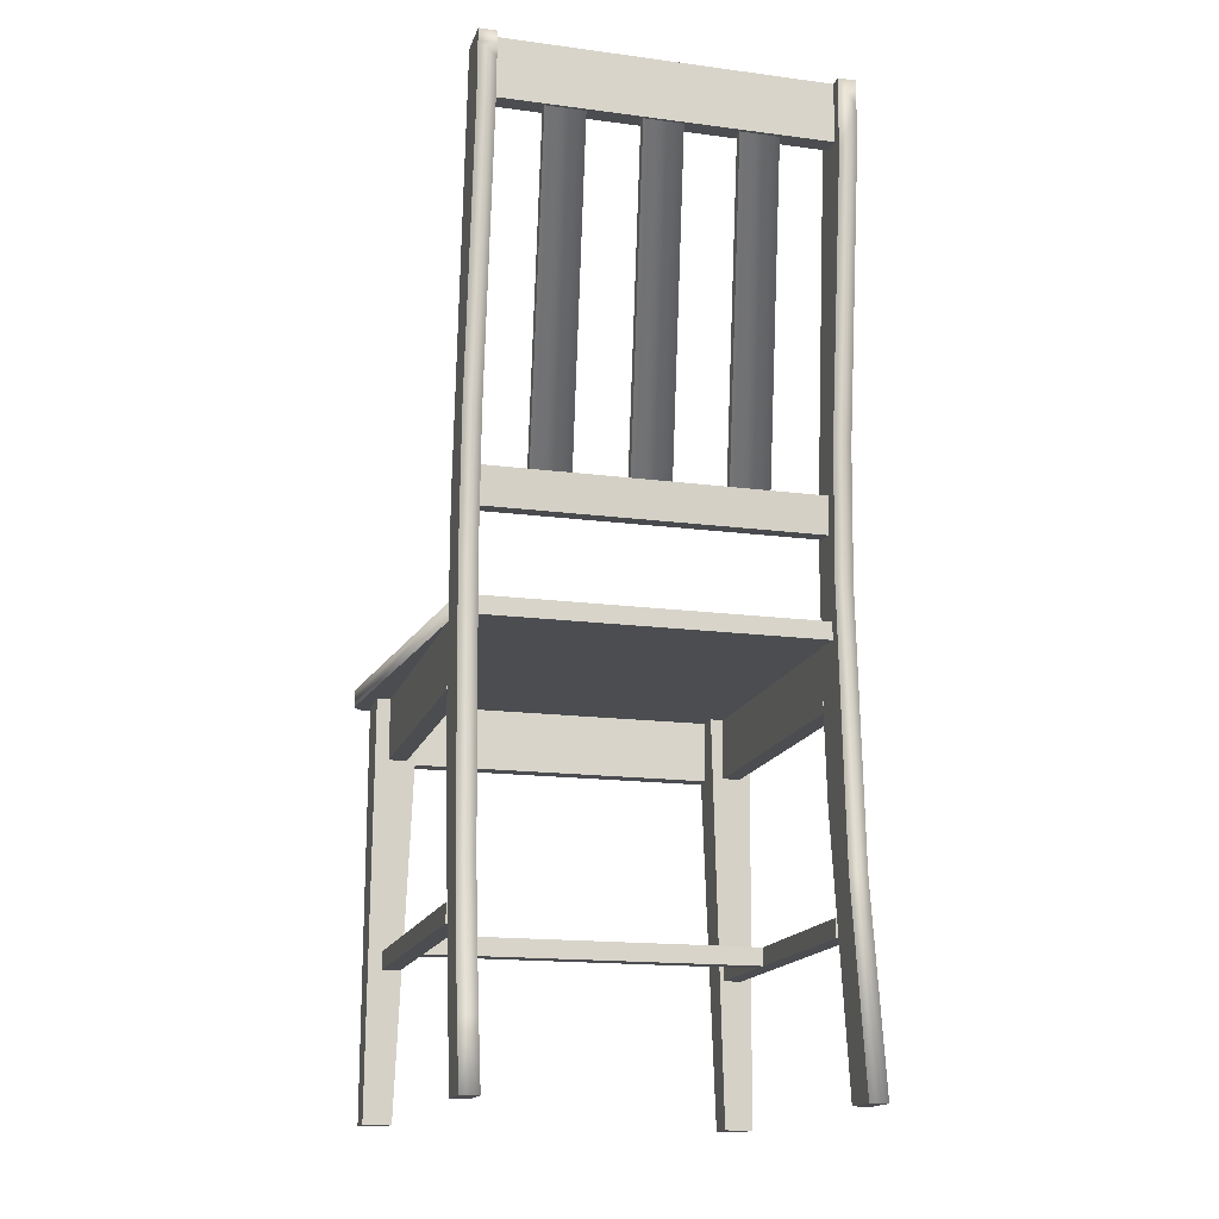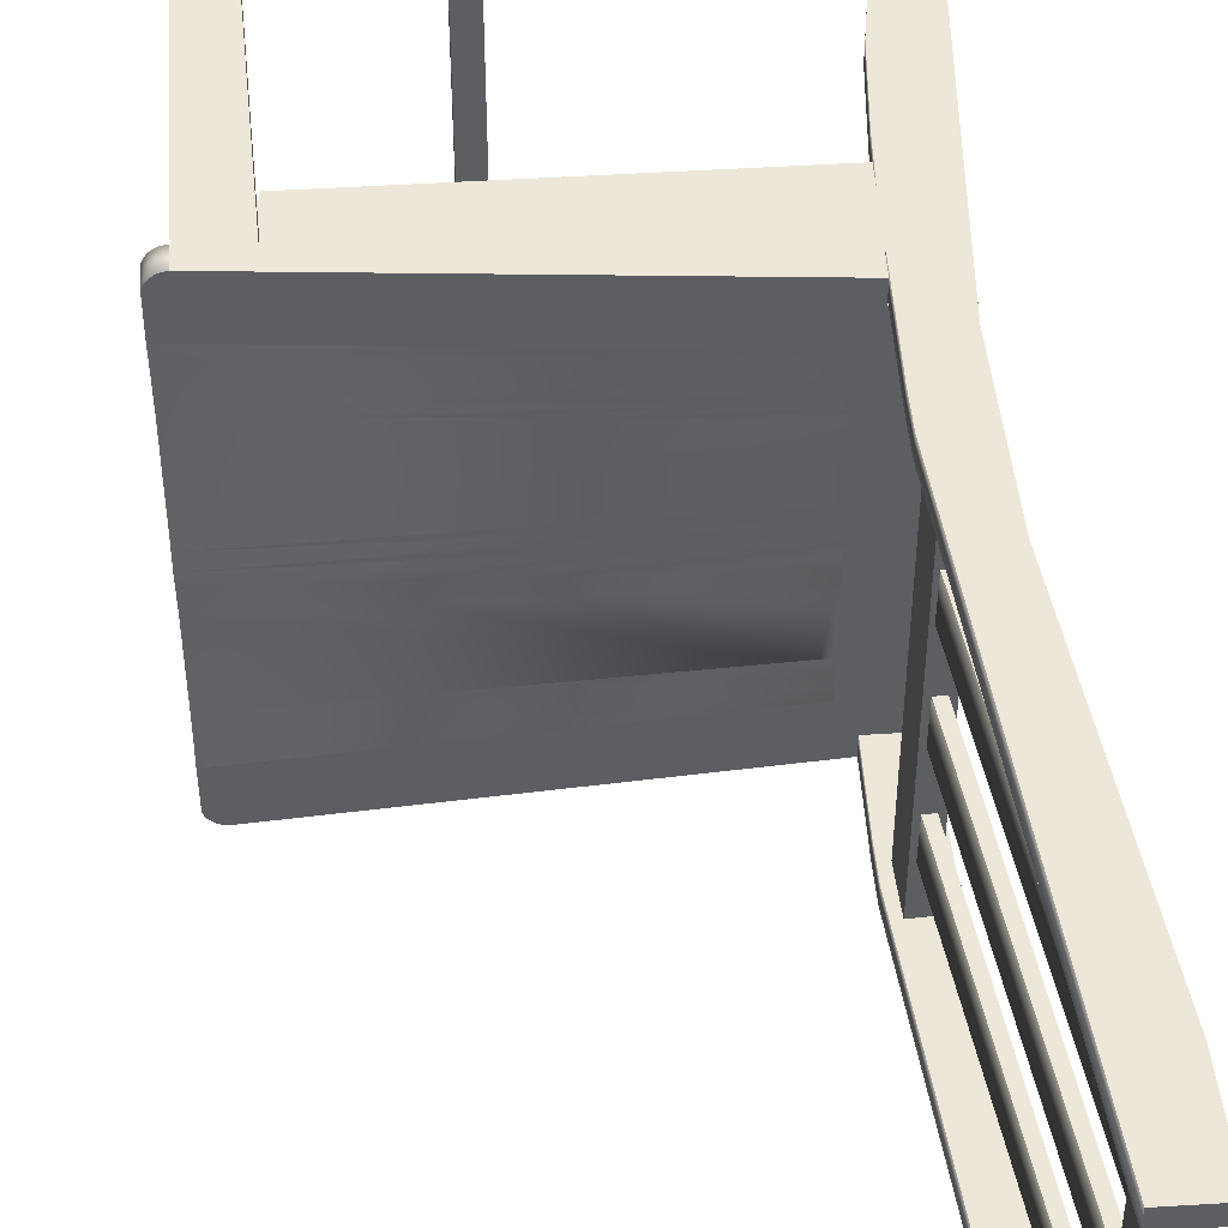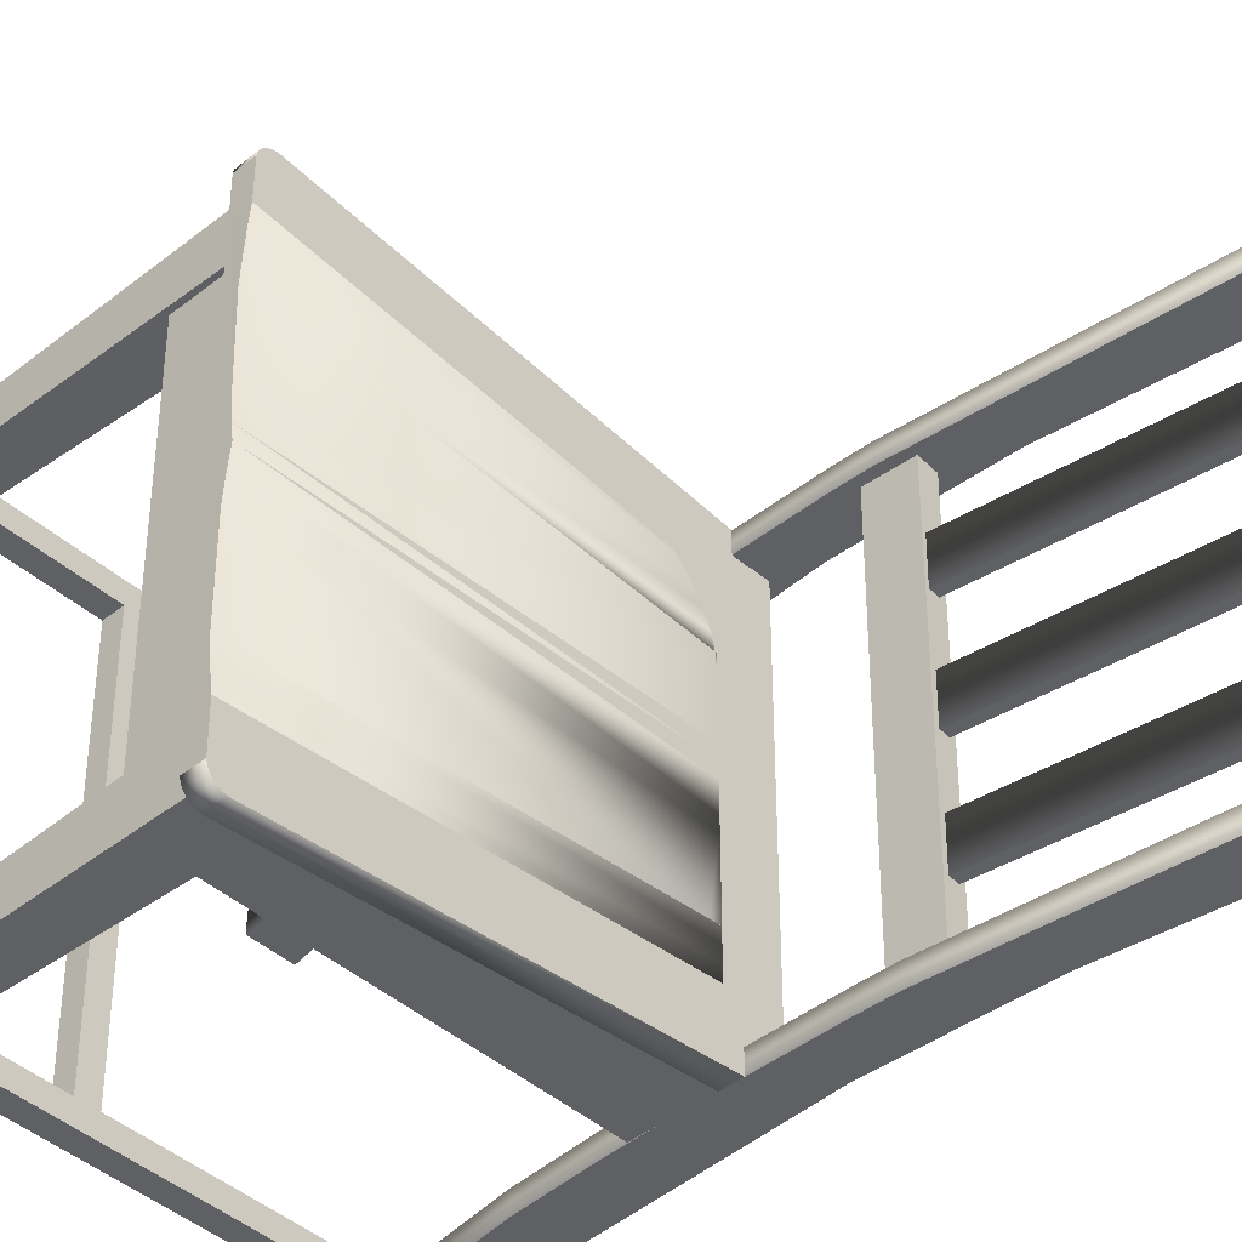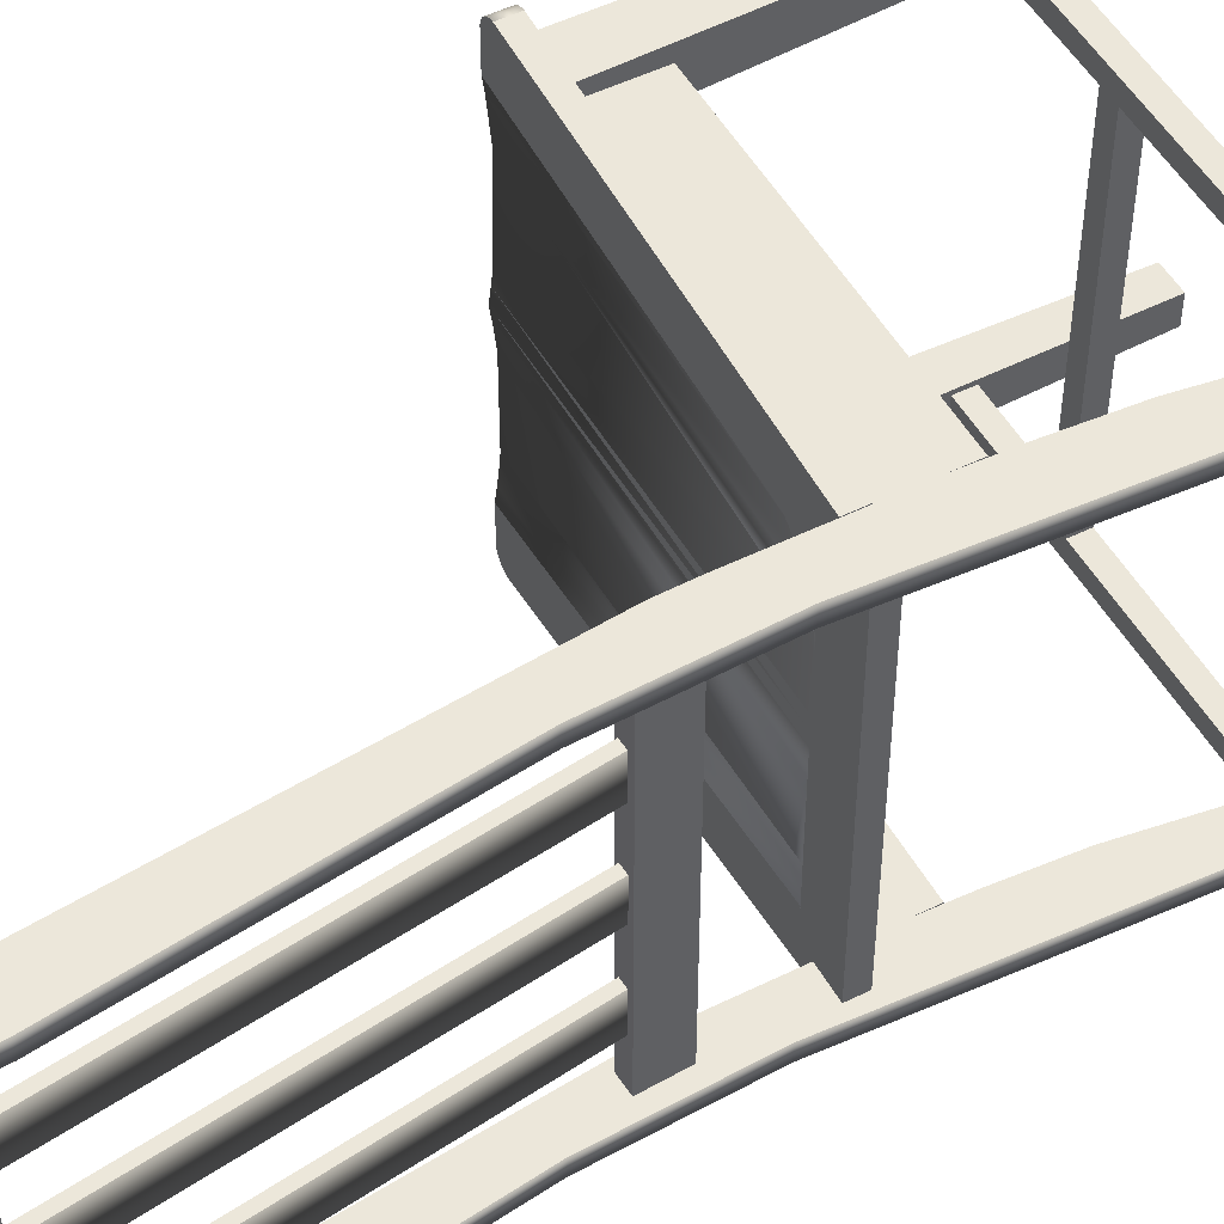
<metadata>
{"format":"obj","ext":"obj","renderer":"f3d","projection":"perspective","resolution":1024,"background":"white","views":[{"elev":-16.2,"azim":-105.1,"up":"+Y"},{"elev":49.9,"azim":176.1,"up":"+Z"},{"elev":-42.4,"azim":133.6,"up":"+Z"},{"elev":50.3,"azim":-118.4,"up":"+Z"}]}
</metadata>
<code>
o group_17_ID187
v 0.05731 -0.2759 -0.1463
v 0.05731 -0.2918 0.1461
v 0.05731 -0.2918 -0.1463
v 0.05731 -0.2759 0.1461
v 0.04147 -0.2918 0.1461
v 0.04147 -0.2759 0.1461
v 0.04147 -0.2918 -0.1463
v 0.04147 -0.2759 -0.1463
v 0.1501 -0.2759 0.162
v -0.1323 -0.2759 0.162
v -0.1323 -0.2918 0.1461
v 0.1501 -0.2918 0.162
v 0.1501 -0.2918 0.1461
v 0.1501 -0.2759 0.1461
v -0.1323 -0.2918 0.162
v -0.1323 -0.2759 0.1461
v 0.1935 -0.03877 0.1452
v 0.1935 -0.04169 0.0224
v 0.1935 -0.04271 -0.03712
v 0.1935 -0.04169 -0.0254
v 0.1935 -0.04038 -0.0137
v 0.1935 -0.04038 -0.1311
v -0.1302 -0.03958 0.1459
v -0.1186 -0.03955 -0.1616
v 0.1924 -0.03878 -0.1794
v 0.193 -0.03878 -0.1776
v 0.1934 -0.03877 -0.1758
v -0.1056 -0.03952 -0.002046
v 0.1805 -0.03881 0.1876
v 0.1823 -0.0388 0.1874
v 0.1859 -0.03879 0.1862
v 0.1904 -0.03878 0.1826
v 0.1924 -0.03878 0.1794
v 0.193 -0.03878 0.1776
v -0.1055 -0.03952 0.09683
v -0.1185 -0.05498 -0.1458
v -0.1185 -0.05498 -0.1453
v 0.1842 -0.05422 -0.1869
v 0.1842 -0.05422 0.1869
v 0.1876 -0.05421 -0.1852
v 0.1891 -0.05421 -0.184
v 0.1904 -0.05421 0.1826
v 0.1915 -0.05421 -0.1811
v 0.1915 -0.05421 0.1811
v 0.1924 -0.0542 0.1794
v 0.1931 -0.0542 0.1776
v 0.1934 -0.0542 0.1758
v -0.145 -0.05504 -0.1453
v -0.1305 -0.05501 0.1454
v -0.1056 -0.03939 -0.0761
v -0.1057 -0.03948 -0.1184
v -0.07608 -0.03945 0.1214
v -0.07987 -0.03945 0.1187
v -0.08735 -0.03947 0.1114
v -0.0937 -0.03949 0.1032
v -0.1055 -0.03952 0.08584
v -0.09878 -0.0395 0.09412
v -0.1025 -0.03951 0.0844
v -0.1057 -0.03952 -0.129
v -0.1186 -0.03955 -0.1453
v -0.1451 -0.03962 -0.1453
v -0.1446 -0.05504 0.1493
v -0.1447 -0.03962 0.1493
v -0.1302 -0.05501 0.1459
v -0.1305 -0.03958 0.1454
v -0.1181 -0.03955 0.1455
v -0.1181 -0.05498 0.162
v -0.1181 -0.05498 0.1455
v -0.1181 -0.03955 0.162
v -0.09748 -0.03948 -0.08725
v -0.09965 -0.03947 -0.08318
v -0.1046 -0.03952 0.07488
v -0.1055 -0.03952 0.07485
v 0.1935 -0.03877 -0.1427
v 0.1935 -0.04169 -0.1194
v -0.1057 -0.03944 -0.1078
v 0.1935 -0.04271 -0.1076
v -0.1057 -0.03942 -0.09726
v -0.1057 -0.0394 -0.08668
v -0.1056 -0.03942 -0.03378
v -0.1056 -0.03944 -0.02319
v 0.1935 -0.04038 0.01016
v 0.1935 -0.03877 -0.002046
v -0.1055 -0.03952 0.008939
v -0.1055 -0.03952 0.01992
v -0.1055 -0.03952 0.06387
v 0.1936 -0.04344 0.0962
v -0.1055 -0.03952 0.1078
v 0.1935 -0.04038 0.133
v -0.1055 -0.03952 0.1188
v 0.1934 -0.03877 0.1758
v 0.1934 -0.0542 -0.1758
v 0.1931 -0.0542 -0.1776
v 0.1924 -0.0542 -0.1794
v 0.1915 -0.03878 -0.1811
v 0.1904 -0.05421 -0.1827
v 0.1904 -0.03878 -0.1827
v 0.1891 -0.03879 -0.184
v 0.1876 -0.03879 -0.1852
v 0.1859 -0.03879 -0.1862
v 0.186 -0.05422 -0.1862
v 0.1842 -0.0388 -0.1869
v 0.1823 -0.0388 -0.1874
v 0.1824 -0.05423 -0.1874
v 0.1805 -0.03881 -0.1876
v 0.1805 -0.05423 -0.1876
v 0.1805 -0.05423 0.1876
v 0.1824 -0.05423 0.1874
v 0.1842 -0.0388 0.1869
v 0.186 -0.05422 0.1862
v 0.1876 -0.05421 0.1852
v 0.1876 -0.03879 0.1852
v 0.1891 -0.05421 0.184
v 0.1891 -0.03879 0.184
v 0.1915 -0.03878 0.1811
v -0.1024 -0.03943 -0.07632
v 0.1501 -0.2918 -0.1458
v 0.1501 -0.2918 -0.1616
v 0.1501 -0.2759 -0.1458
v 0.1501 -0.2759 -0.1616
v -0.1323 -0.2759 -0.1616
v -0.1323 -0.2918 -0.1458
v -0.1323 -0.2759 -0.1458
v -0.1323 -0.2918 -0.1616
v 0.1437 -0.0542 -0.1736
v 0.1812 -0.0542 -0.136
v 0.1437 -0.0542 -0.136
v 0.1562 -0.4211 -0.1736
v 0.1812 -0.0542 -0.1736
v 0.1562 -0.4211 -0.1486
v 0.1812 -0.4211 -0.1486
v 0.1812 -0.4211 -0.1736
v 0.1627 -0.0542 0.135
v 0.1786 -0.0542 0.135
v 0.1627 -0.0542 -0.136
v 0.1786 -0.1084 -0.136
v 0.1627 -0.1084 0.135
v 0.1627 -0.1084 -0.136
v 0.1786 -0.1084 0.135
v 0.1786 -0.0542 -0.136
v 0.144 -0.0542 0.135
v 0.1815 -0.0542 0.1725
v 0.144 -0.0542 0.1725
v 0.1815 -0.0542 0.135
v 0.1815 -0.4211 0.1475
v 0.1815 -0.4211 0.1725
v 0.1565 -0.4211 0.1475
v 0.1565 -0.4211 0.1725
v -0.1185 -0.1092 0.162
v 0.1441 -0.1092 0.162
v 0.1441 -0.1092 0.1461
v 0.1441 -0.05498 0.162
v -0.1185 -0.05498 0.1461
v -0.1185 -0.05498 0.162
v 0.1441 -0.05498 0.1461
v -0.1185 -0.1092 0.1461
v 0.1441 -0.05498 -0.1458
v 0.1441 -0.1092 -0.1616
v -0.1185 -0.1092 -0.1458
v 0.1441 -0.1092 -0.1458
v -0.1185 -0.1092 -0.1616
v -0.1185 -0.05498 -0.1616
v 0.1441 -0.05498 -0.1616
v -0.1368 0.04971 -0.06812
v -0.1368 0.04972 -0.1032
v -0.1291 0.05058 -0.1032
v -0.1813 0.3732 -0.1031
v -0.1738 0.3741 -0.06811
v -0.1813 0.3732 -0.06811
v -0.1294 0.05055 -0.06812
v -0.1738 0.3741 -0.1031
v -0.1368 0.04971 0.01494
v -0.1813 0.3732 -0.02009
v -0.1291 0.05058 -0.0201
v -0.1738 0.3741 0.01495
v -0.1813 0.3732 0.01495
v -0.1368 0.04972 -0.0201
v -0.1294 0.05055 0.01494
v -0.1738 0.3741 -0.02009
v -0.1291 0.0577 0.06331
v -0.1738 0.3812 0.06332
v -0.1813 0.3804 0.06332
v -0.1368 0.05683 0.06331
v -0.1294 0.05767 0.09834
v -0.1738 0.3812 0.09836
v -0.1813 0.3804 0.09836
v -0.1368 0.05683 0.09834
v -0.1279 0.06826 -0.1458
v -0.1438 0.06733 -0.1458
v -0.1438 0.06733 0.1461
v -0.1279 0.06826 0.1461
v -0.126 0.03496 -0.1458
v -0.126 0.03496 0.1461
v -0.1418 0.03403 0.1461
v -0.1418 0.03403 -0.1458
v -0.1825 0.3669 0.1461
v -0.1833 0.3669 -0.1458
v -0.1667 0.3669 0.1461
v -0.1825 0.4211 0.1461
v -0.1667 0.4211 0.1461
v -0.1833 0.4211 -0.1458
v -0.1674 0.3669 -0.1458
v -0.1674 0.4211 -0.1458
v -0.1923 -0.4211 0.162
v -0.157 -0.4211 0.162
v -0.1645 -0.2461 0.162
v -0.1236 -0.1873 0.162
v -0.1198 -0.1283 0.162
v -0.1185 0.02231 0.162
v -0.1193 0.04887 0.162
v -0.191 0.3519 0.162
v -0.157 -0.4211 0.1461
v -0.1923 -0.4211 0.1461
v -0.1198 -0.1283 0.1461
v -0.1185 -0.09091 0.1461
v -0.1529 -0.01019 0.1461
v -0.1583 0.4211 0.162
v -0.1583 0.4211 0.1461
v -0.1936 0.4211 0.162
v -0.1933 0.4211 0.162
v -0.1933 0.4211 0.1461
v -0.1185 0.02231 0.1461
v -0.1936 0.398 0.162
v -0.191 0.3519 0.1461
v -0.158 0.1079 0.162
v -0.158 0.1079 0.1461
v -0.1529 -0.01019 0.162
v -0.1645 -0.2461 0.1461
v -0.1236 -0.1873 0.1461
v -0.1185 -0.09091 0.162
v -0.1193 0.04887 0.1461
v -0.172 -0.3047 -0.1458
v -0.1236 -0.1873 -0.1458
v -0.1198 -0.1283 -0.1458
v -0.1185 0.02231 -0.1458
v -0.1193 0.04887 -0.1458
v -0.158 0.1079 -0.1458
v -0.1928 0.375 -0.1458
v -0.1933 0.3865 -0.1458
v -0.1936 0.398 -0.1458
v -0.1936 0.4096 -0.1458
v -0.157 -0.4211 -0.1616
v -0.172 -0.3047 -0.1616
v -0.1236 -0.1873 -0.1616
v -0.158 0.1079 -0.1616
v -0.1936 0.4096 -0.1616
v -0.1583 0.4211 -0.1616
v -0.1933 0.4211 -0.1616
v -0.1933 0.4211 -0.1458
v -0.1936 0.4211 -0.1458
v -0.157 -0.4211 -0.1458
v -0.1185 -0.09091 -0.1458
v -0.1185 0.02231 -0.1616
v -0.1583 0.4211 -0.1458
v -0.1936 0.398 -0.1616
v -0.1933 0.3865 -0.1616
v -0.1928 0.375 -0.1616
v -0.1921 0.3634 -0.1458
v -0.1921 0.3634 -0.1616
v -0.191 0.3519 -0.1458
v -0.191 0.3519 -0.1616
v -0.1529 -0.01019 -0.1458
v -0.1529 -0.01019 -0.1616
v -0.1645 -0.2461 -0.1458
v -0.1645 -0.2461 -0.1616
v -0.1812 -0.3631 -0.1458
v -0.1812 -0.3631 -0.1616
v -0.1923 -0.4211 -0.1458
v -0.1923 -0.4211 -0.1616
v -0.1198 -0.1283 -0.1616
v -0.1185 -0.09091 -0.1616
v -0.1193 0.04887 -0.1616
f 57 58 56
f 131 132 129
f 185 186 182
f 10 12 9
f 206 208 227
f 29 30 109
f 177 173 179
f 232 266 251
f 184 187 183
f 172 178 175
f 163 157 160
f 92 22 75
f 49 64 62
f 88 85 63
f 61 63 28
f 245 261 247
f 181 183 182
f 188 192 195
f 3 2 5
f 81 80 50
f 106 38 92
f 235 236 262
f 251 233 232
f 255 246 247
f 37 36 106
f 193 195 192
f 117 122 124
f 113 111 110
f 4 2 3
f 236 254 237
f 123 122 117
f 98 99 100
f 60 37 48
f 92 75 77
f 33 34 32
f 120 119 117
f 21 83 82
f 82 18 20
f 212 213 228
f 66 65 49
f 234 252 262
f 26 25 95
f 96 92 38
f 85 88 86
f 86 88 35
f 86 35 56
f 86 56 73
f 90 52 53
f 90 53 54
f 56 35 57
f 210 225 227
f 200 201 199
f 207 208 206
f 188 189 190
f 39 108 46
f 160 161 158
f 63 84 28
f 32 115 33
f 145 144 142
f 59 76 51
f 27 26 103
f 232 233 264
f 197 199 201
f 112 91 109
f 125 130 127
f 112 114 32
f 154 149 150
f 170 164 165
f 8 7 5
f 52 90 66
f 244 243 265
f 203 202 197
f 71 70 79
f 95 98 100
f 109 91 29
f 63 85 84
f 168 169 167
f 110 39 46
f 108 107 46
f 10 15 12
f 94 93 92
f 88 90 54
f 44 42 110
f 193 194 195
f 50 79 78
f 124 122 123
f 203 197 201
f 63 65 88
f 35 55 57
f 36 162 106
f 96 43 94
f 65 66 90
f 38 101 96
f 72 73 58
f 24 60 59
f 103 105 27
f 215 214 216
f 8 1 3
f 222 215 216
f 250 241 240
f 260 237 254
f 68 49 37
f 238 254 239
f 138 133 135
f 203 198 202
f 199 198 200
f 165 167 171
f 165 171 166
f 242 267 243
f 12 15 11
f 160 159 161
f 91 17 29
f 100 102 103
f 92 68 37
f 209 210 227
f 128 129 132
f 131 128 132
f 140 139 136
f 170 165 166
f 66 69 52
f 147 141 144
f 120 124 121
f 257 247 259
f 140 138 135
f 147 146 148
f 143 144 141
f 206 204 205
f 107 68 47
f 142 148 146
f 120 117 118
f 163 161 162
f 161 36 162
f 154 150 152
f 59 51 74
f 145 142 146
f 242 269 267
f 247 272 245
f 36 160 157
f 163 160 158
f 155 156 153
f 155 154 152
f 168 164 170
f 8 4 1
f 3 5 7
f 8 3 7
f 138 137 133
f 11 10 16
f 163 36 157
f 161 159 36
f 270 244 265
f 168 167 171
f 78 76 59
f 147 144 145
f 69 29 52
f 245 272 263
f 28 59 61
f 175 176 173
f 12 11 13
f 81 50 59
f 163 162 36
f 100 103 26
f 11 15 10
f 50 78 59
f 178 172 177
f 87 89 47
f 29 67 107
f 14 10 9
f 91 112 32
f 23 63 62
f 60 61 59
f 223 211 217
f 47 92 19
f 14 9 12
f 205 204 213
f 92 27 74
f 17 91 47
f 92 74 22
f 271 270 263
f 63 23 65
f 253 271 263
f 42 113 110
f 14 11 16
f 185 182 181
f 177 179 174
f 133 137 139
f 37 60 36
f 272 253 263
f 251 268 269
f 236 237 262
f 59 28 81
f 90 88 65
f 231 222 216
f 95 97 98
f 216 214 228
f 156 149 154
f 49 23 64
f 18 87 47
f 59 74 105
f 140 135 133
f 60 24 36
f 214 229 228
f 156 154 153
f 92 77 19
f 129 125 127
f 195 194 190
f 5 2 4
f 218 221 220
f 8 5 6
f 175 173 179
f 185 187 184
f 49 65 23
f 129 127 126
f 266 268 251
f 50 116 71
f 139 137 138
f 172 175 176
f 233 234 264
f 178 177 174
f 226 224 218
f 218 231 226
f 5 4 6
f 34 91 32
f 26 95 100
f 191 190 194
f 74 27 105
f 84 83 28
f 120 118 124
f 256 255 247
f 254 249 241
f 241 240 254
f 105 24 59
f 261 259 247
f 14 13 11
f 240 239 254
f 14 12 13
f 150 149 156
f 218 220 217
f 20 21 82
f 184 183 180
f 18 47 19
f 89 17 47
f 198 196 197
f 217 220 223
f 195 190 189
f 191 194 193
f 188 193 192
f 85 82 84
f 252 235 262
f 185 186 187
f 14 16 10
f 8 6 4
f 223 219 220
f 198 197 202
f 247 248 249
f 73 56 58
f 128 125 129
f 46 45 44
f 205 213 212
f 140 134 139
f 250 249 241
f 155 151 156
f 17 52 29
f 238 258 254
f 120 121 123
f 40 41 96
f 101 40 96
f 188 195 189
f 23 62 64
f 188 191 193
f 257 256 247
f 36 159 160
f 106 104 38
f 35 88 55
f 79 50 71
f 216 226 231
f 197 196 199
f 147 145 146
f 49 48 37
f 68 67 69
f 203 200 198
f 37 106 92
f 205 207 206
f 60 48 61
f 66 49 68
f 230 209 227
f 142 143 148
f 123 117 119
f 155 153 154
f 181 180 183
f 264 234 262
f 139 138 136
f 229 212 228
f 49 62 48
f 251 269 242
f 133 139 134
f 270 265 263
f 120 123 119
f 210 217 225
f 150 156 151
f 200 203 201
f 140 133 134
f 24 162 36
f 4 3 1
f 126 127 130
f 29 69 67
f 155 152 150
f 117 124 118
f 225 217 211
f 131 130 128
f 68 69 66
f 248 247 246
f 125 128 130
f 124 123 121
f 163 158 161
f 155 150 151
f 126 130 131
f 48 63 61
f 188 190 191
f 131 129 126
f 18 19 20
f 143 141 147
f 140 136 138
f 224 221 218
f 258 260 254
f 109 31 112
f 107 67 68
f 244 242 243
f 96 94 92
f 92 47 68
f 247 249 254
f 48 62 63
f 46 44 110
f 46 107 47
f 168 169 164
f 88 54 55
f 208 230 227
f 143 142 144
f 143 147 148
f 199 196 198
f 232 264 265
f 100 101 38
f 86 73 72
f 100 40 101
f 43 95 25
f 178 174 179
f 177 176 173
f 50 80 70
f 218 217 210
f 177 172 176
f 245 237 260
f 96 95 43
f 89 87 90
f 169 165 164
f 213 206 228
f 115 42 44
f 100 99 40
f 31 109 39
f 226 225 211
f 252 234 271
f 255 256 240
f 170 171 168
f 270 271 234
f 226 211 224
f 32 113 42
f 41 98 97
f 232 265 243
f 115 32 42
f 271 253 235
f 113 114 112
f 22 74 51
f 76 75 22
f 77 75 78
f 229 207 205
f 96 97 95
f 19 80 20
f 20 81 21
f 21 28 83
f 82 83 84
f 18 82 85
f 86 72 18
f 183 186 182
f 233 270 234
f 87 88 90
f 80 19 70
f 19 77 70
f 228 227 216
f 73 87 72
f 253 272 236
f 259 261 258
f 28 21 81
f 94 26 93
f 267 269 266
f 111 31 110
f 265 262 263
f 35 88 87
f 76 22 51
f 75 76 78
f 79 77 78
f 77 79 70
f 24 106 162
f 20 80 81
f 47 34 46
f 169 167 165
f 247 236 272
f 214 215 208
f 215 222 209
f 113 112 111
f 222 231 210
f 229 205 212
f 238 239 257
f 109 30 108
f 257 259 238
f 229 214 207
f 257 239 256
f 224 211 223
f 26 27 92
f 34 33 45
f 241 249 248
f 216 227 225
f 184 181 185
f 265 264 262
f 261 260 258
f 239 240 256
f 33 115 44
f 26 92 93
f 102 104 103
f 184 180 181
f 209 230 215
f 238 259 258
f 102 38 104
f 222 210 209
f 108 30 29
f 52 17 89
f 240 241 246
f 109 108 39
f 244 251 242
f 33 44 45
f 246 255 240
f 47 91 34
f 52 89 90
f 244 233 251
f 221 224 223
f 178 179 175
f 244 270 233
f 262 237 245
f 105 103 104
f 99 98 41
f 248 246 241
f 243 267 232
f 99 41 40
f 56 35 87
f 100 38 102
f 223 220 221
f 105 104 106
f 87 73 56
f 262 245 263
f 34 45 46
f 41 97 96
f 108 29 107
f 24 105 106
f 183 187 186
f 232 267 266
f 245 260 261
f 72 87 18
f 228 206 227
f 111 112 31
f 170 166 171
f 216 225 226
f 235 252 271
f 94 25 26
f 43 25 94
f 253 236 235
f 70 79 50
f 213 204 206
f 230 208 215
f 207 214 208
f 18 85 86
f 269 268 266
f 247 254 236
f 31 39 110
f 32 114 113
f 218 210 231

</code>
